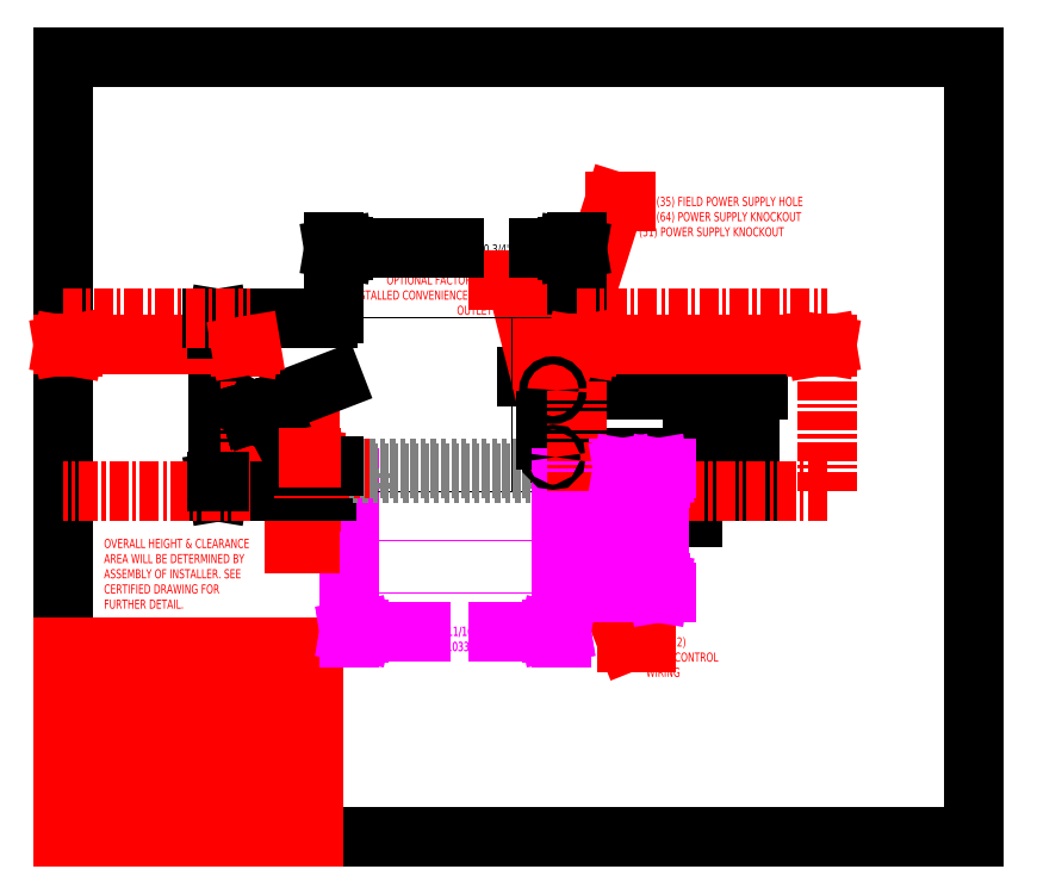
<metadata>
{"format":"dxf","ext":"dxf","renderer":"ezdxf+matplotlib","layout":"modelspace","background":"white","min_lineweight":24,"dpi":150}
</metadata>
<code>
0
SECTION
2
ENTITIES
0
SOLID
8
SERVCLRDIM
10
47.74
20
64.42
30
0
11
47.07
21
64.42
31
0
12
47.4
22
66.42
32
0
13
47.4
23
66.42
33
0
0
SOLID
8
SERVCLRDIM
10
47.74
20
72.98
30
0
11
47.4
21
70.98
31
0
12
47.07
22
72.98
32
0
13
47.07
23
72.98
33
0
0
SOLID
8
SERVCLRDIM
10
100.6
20
94.28
30
0
11
98.75
21
94.59
31
0
12
100.6
22
94.9
32
0
13
100.6
23
94.9
33
0
0
SOLID
8
SERVCLRDIM
10
144.9
20
94.28
30
0
11
144.9
21
94.9
31
0
12
146.8
22
94.59
32
0
13
146.8
23
94.59
33
0
0
SOLID
8
SERVCLRDIM
10
34.12
20
94.28
30
0
11
34.12
21
94.9
31
0
12
36
22
94.59
32
0
13
36
23
94.59
33
0
0
SOLID
8
SERVCLRDIM
10
1.875
20
94.28
30
0
11
0
21
94.59
31
0
12
1.875
22
94.9
32
0
13
1.875
23
94.9
33
0
0
SOLID
8
CURB-14-DIM
10
107.8
20
69.1
30
0
11
107.2
21
69.1
31
0
12
107.5
22
70.98
32
0
13
107.5
23
70.98
33
0
0
SOLID
8
CURB-14-DIM
10
107.8
20
58.85
30
0
11
107.5
21
56.98
31
0
12
107.2
22
58.85
32
0
13
107.2
23
58.85
33
0
0
SOLID
8
CURB-14-DIM
10
93.82
20
39.26
30
0
11
93.82
21
39.88
31
0
12
95.69
22
39.57
32
0
13
95.69
23
39.57
33
0
0
SOLID
8
CURB-14-DIM
10
56.88
20
39.26
30
0
11
55
21
39.57
31
0
12
56.88
22
39.88
32
0
13
56.88
23
39.88
33
0
0
SOLID
8
CURB-24-DIM
10
56.88
20
39.26
30
0
11
55
21
39.57
31
0
12
56.88
22
39.88
32
0
13
56.88
23
39.88
33
0
0
SOLID
8
CURB-24-DIM
10
93.82
20
39.26
30
0
11
93.82
21
39.88
31
0
12
95.69
22
39.57
32
0
13
95.69
23
39.57
33
0
0
SOLID
8
CURB-24-DIM
10
114.8
20
69.1
30
0
11
114.1
21
69.1
31
0
12
114.4
22
70.98
32
0
13
114.4
23
70.98
33
0
0
SOLID
8
CURB-24-DIM
10
114.8
20
48.85
30
0
11
114.4
21
46.98
31
0
12
114.1
22
48.85
32
0
13
114.1
23
48.85
33
0
0
SOLID
8
UNIT-DIM
10
30.07
20
97.79
30
0
11
29.45
21
97.79
31
0
12
29.76
22
99.67
32
0
13
29.76
23
99.67
33
0
0
SOLID
8
UNIT-DIM
10
30.07
20
68.29
30
0
11
29.76
21
66.42
31
0
12
29.45
22
68.29
32
0
13
29.45
23
68.29
33
0
0
SOLID
8
UNIT-DIM
10
53.88
20
112.8
30
0
11
52
21
113.1
31
0
12
53.88
22
113.5
32
0
13
53.88
23
113.5
33
0
0
SOLID
8
UNIT-DIM
10
96.88
20
112.8
30
0
11
96.88
21
113.5
31
0
12
98.75
22
113.1
32
0
13
98.75
23
113.1
33
0
0
DIMENSION
8
UNIT-DIM
2
*D1
10
121.1
20
73.04
30
0
11
121.1
21
81.02
31
0
70
   128
1
6 5/8"\P(168)
13
98.75
23
66.42
33
0
14
93.54
24
73.04
34
0
50
90
0
DIMENSION
8
UNIT-DIM
2
*D2
10
132.1
20
85.92
30
0
11
132.1
21
78.03
31
0
70
   128
1
1'-7 1/2"\P(494)
13
98.75
23
66.42
33
0
14
94.13
24
85.92
34
0
50
90
0
DIMENSION
8
UNIT-DIM
2
*D3
10
94.13
20
88.43
30
0
11
113
21
88.43
31
0
70
   128
1
4 5/8" (118)
13
98.75
23
99.79
33
0
14
94.13
24
91.6
34
0
50
180
0
INSERT
8
0
2
*U7
10
0
20
0
30
0
0
INSERT
8
0
2
*U8
10
0
20
0
30
0
0
INSERT
8
0
2
*U9
10
0
20
0
30
0
0
INSERT
8
0
2
*U10
10
0
20
0
30
0
0
INSERT
8
0
2
*U11
10
0
20
0
30
0
0
INSERT
8
0
2
*U12
10
0
20
0
30
0
0
INSERT
8
0
2
*U13
10
0
20
0
30
0
0
INSERT
8
0
2
*U14
10
0
20
0
30
0
0
INSERT
8
0
2
*U15
10
0
20
0
30
0
0
INSERT
8
0
2
*U16
10
0
20
0
30
0
0
INSERT
8
0
2
*U17
10
0
20
0
30
0
0
INSERT
8
0
2
*U18
10
0
20
0
30
0
0
INSERT
8
0
2
*U19
10
0
20
0
30
0
0
INSERT
8
0
2
*U20
10
0
20
0
30
0
0
INSERT
8
0
2
*U21
10
0
20
0
30
0
0
INSERT
8
0
2
*U22
10
0
20
0
30
0
0
INSERT
8
0
2
*U23
10
0
20
0
30
0
0
INSERT
8
0
2
*U24
10
0
20
0
30
0
0
INSERT
8
0
2
*U25
10
0
20
0
30
0
0
INSERT
8
0
2
*U26
10
0
20
0
30
0
0
INSERT
8
0
2
*U27
10
0
20
0
30
0
0
INSERT
8
0
2
*U28
10
0
20
0
30
0
0
INSERT
8
0
2
*U29
10
0
20
0
30
0
0
INSERT
8
0
2
*U30
10
0
20
0
30
0
0
INSERT
8
0
2
*U31
10
0
20
0
30
0
0
INSERT
8
0
2
*U32
10
0
20
0
30
0
0
INSERT
8
0
2
*U33
10
0
20
0
30
0
0
INSERT
8
0
2
*U34
10
0
20
0
30
0
0
INSERT
8
0
2
*U35
10
0
20
0
30
0
0
INSERT
8
0
2
*U36
10
0
20
0
30
0
0
INSERT
8
0
2
*U37
10
0
20
0
30
0
0
INSERT
8
0
2
*U38
10
0
20
0
30
0
0
INSERT
8
0
2
*U39
10
0
20
0
30
0
0
LINE
8
NOTES
10
94.43
20
72.64
30
0
11
108.4
21
37.52
31
0
0
LINE
8
NOTES
10
108.4
20
37.52
30
0
11
112
21
37.52
31
0
0
SOLID
8
NOTES
10
95.52
20
70.92
30
0
11
94.43
21
72.64
31
0
12
94.82
22
70.64
32
0
13
94.82
23
70.64
33
0
0
INSERT
8
0
2
*U40
10
0
20
0
30
0
0
LINE
8
NOTES
10
94.66
20
86.45
30
0
11
106
21
122.2
31
0
0
LINE
8
NOTES
10
106
20
122.2
30
0
11
108.2
21
122.2
31
0
0
SOLID
8
NOTES
10
94.91
20
88.47
30
0
11
94.66
21
86.45
31
0
12
95.63
22
88.24
32
0
13
95.63
23
88.24
33
0
0
INSERT
8
0
2
*U41
10
0
20
0
30
0
0
LINE
8
NOTES
10
93.89
20
80.02
30
0
11
87.03
21
107.1
31
0
0
LINE
8
NOTES
10
87.03
20
107.1
30
0
11
83.6
21
107.1
31
0
0
SOLID
8
NOTES
10
93.03
20
81.86
30
0
11
93.89
21
80.02
31
0
12
93.76
22
82.05
32
0
13
93.76
23
82.05
33
0
0
LINE
8
NOTES
10
0
20
0
30
0
11
0
21
36.49
31
0
0
LINE
8
SERVCLEAR
10
0
20
66.42
30
0
11
0
21
99.79
31
0
0
LINE
8
0
10
0
20
0
30
0
11
0
21
150
31
0
0
LINE
8
SERVCLRDIM
10
1.875
20
94.9
30
0
11
1.875
21
94.28
31
0
0
LINE
8
0
10
0
20
0
30
0
11
175
21
0
31
0
0
LINE
8
NOTES
10
0
20
0
30
0
11
48
21
0
31
0
0
LINE
8
NOTES
10
16
20
12.5
30
0
11
16
21
36.49
31
0
0
LINE
8
NOTES
10
0
20
3.999
30
0
11
48
21
3.999
31
0
0
LINE
8
NOTES
10
0
20
4.499
30
0
11
48
21
4.499
31
0
0
LINE
8
NOTES
10
0
20
8.499
30
0
11
48
21
8.499
31
0
0
LINE
8
NOTES
10
0
20
12.5
30
0
11
48
21
12.5
31
0
0
LINE
8
UNIT-DIM
10
29.76
20
99.71
30
0
11
29.76
21
91.02
31
0
0
LINE
8
UNIT-DIM
10
29.76
20
66.79
30
0
11
29.76
21
83.42
31
0
0
LINE
8
UNIT-DIM
10
29.76
20
99.67
30
0
11
29.45
21
97.79
31
0
0
LINE
8
UNIT-DIM
10
30.07
20
68.29
30
0
11
29.76
21
66.42
31
0
0
LINE
8
NOTES
10
0
20
16.5
30
0
11
48
21
16.5
31
0
0
LINE
8
UNIT-DIM
10
29.76
20
66.42
30
0
11
29.45
21
68.29
31
0
0
LINE
8
SERVCLRDIM
10
34.12
20
94.9
30
0
11
34.12
21
94.28
31
0
0
LINE
8
SERVCLEAR
10
36
20
66.42
30
0
11
36
21
99.79
31
0
0
LINE
8
NOTES
10
0
20
20.5
30
0
11
48
21
20.5
31
0
0
LINE
8
NOTES
10
0
20
24.5
30
0
11
48
21
24.5
31
0
0
LINE
8
UNIT-DIM
10
30.07
20
97.79
30
0
11
29.76
21
99.67
31
0
0
LINE
8
NOTES
10
0
20
28.5
30
0
11
48
21
28.5
31
0
0
LINE
8
HOOD
10
36
20
81.82
30
0
11
36.08
21
81.56
31
0
0
LINE
8
HOOD
10
36.03
20
81.83
30
0
11
36.1
21
81.57
31
0
0
LINE
8
HOOD
10
36.32
20
81.97
30
0
11
36.33
21
81.94
31
0
0
LINE
8
SERVCLRDIM
10
47.4
20
76.35
30
0
11
47.4
21
70.98
31
0
0
LINE
8
SERVCLRDIM
10
47.4
20
66.42
30
0
11
47.4
21
56.5
31
0
0
LINE
8
NOTES
10
48
20
0
30
0
11
48
21
36.49
31
0
0
LINE
8
SERVCLRDIM
10
47.74
20
72.98
30
0
11
47.4
21
70.98
31
0
0
LINE
8
SERVCLRDIM
10
47.4
20
66.42
30
0
11
47.07
21
64.42
31
0
0
LINE
8
NOTES
10
0
20
32.5
30
0
11
48
21
32.5
31
0
0
LINE
8
NOTES
10
0
20
36.49
30
0
11
48
21
36.49
31
0
0
LINE
8
CURB-14-DIM
10
56.88
20
39.26
30
0
11
55
21
39.57
31
0
0
LINE
8
CURB-24-DIM
10
56.88
20
39.26
30
0
11
55
21
39.57
31
0
0
LINE
8
HOOD
10
45.15
20
71.3
30
0
11
39.51
21
82.24
31
0
0
LINE
8
SERVCLRDIM
10
47.74
20
64.42
30
0
11
47.4
21
66.42
31
0
0
LINE
8
SERVCLRDIM
10
47.4
20
70.98
30
0
11
47.07
21
72.98
31
0
0
POLYLINE
8
UNIT-SOL
66
     1
10
0
20
0
30
0
40
0.15
41
0.15
0
VERTEX
8
UNIT-SOL
10
52
20
99.79
30
0
0
VERTEX
8
UNIT-SOL
10
52
20
66.42
30
0
0
SEQEND
8
UNIT-SOL
0
LINE
8
UNIT-DIM
10
52
20
100.7
30
0
11
52
21
114.5
31
0
0
LINE
8
UNIT-DIM
10
53.88
20
113.5
30
0
11
53.88
21
112.8
31
0
0
LINE
8
CURB-14-DIM
10
55
20
69.04
30
0
11
55
21
38.32
31
0
0
LINE
8
CURB-24-DIM
10
55
20
69.04
30
0
11
55
21
38.32
31
0
0
LINE
8
CURB-14
10
55
20
69.98
30
0
11
55
21
70.98
31
0
0
LINE
8
CURB-24
10
55
20
69.98
30
0
11
55
21
70.98
31
0
0
LINE
8
CURB-14-DIM
10
56.88
20
39.88
30
0
11
56.88
21
39.26
31
0
0
LINE
8
CURB-24-DIM
10
56.88
20
39.88
30
0
11
56.88
21
39.26
31
0
0
LINE
8
CURB-24
10
57.22
20
69.98
30
0
11
57.22
21
66.42
31
0
0
LINE
8
CURB-14
10
57.22
20
69.98
30
0
11
57.22
21
66.57
31
0
0
POLYLINE
8
CURB-24
66
     1
10
0
20
0
30
0
40
0.15
41
0.15
0
VERTEX
8
CURB-24
10
57.22
20
66.26
30
0
0
VERTEX
8
CURB-24
10
57.22
20
46.98
30
0
0
SEQEND
8
CURB-24
0
POLYLINE
8
CURB-14
66
     1
10
0
20
0
30
0
40
0.15
41
0.15
0
VERTEX
8
CURB-14
10
57.22
20
66.26
30
0
0
VERTEX
8
CURB-14
10
57.22
20
56.98
30
0
0
SEQEND
8
CURB-14
0
LINE
8
CURB-14-DIM
10
93.82
20
39.26
30
0
11
95.69
21
39.57
31
0
0
LINE
8
CURB-24-DIM
10
93.82
20
39.26
30
0
11
95.69
21
39.57
31
0
0
LINE
8
CURB-14-DIM
10
95.69
20
39.57
30
0
11
83.63
21
39.57
31
0
0
LINE
8
CURB-24-DIM
10
93.82
20
39.57
30
0
11
83.63
21
39.57
31
0
0
LINE
8
CURB-14-DIM
10
55
20
39.57
30
0
11
68.74
21
39.57
31
0
0
LINE
8
CURB-24-DIM
10
57.25
20
39.57
30
0
11
68.74
21
39.57
31
0
0
LINE
8
CURB-14-DIM
10
95.69
20
39.57
30
0
11
93.82
21
39.88
31
0
0
LINE
8
CURB-24-DIM
10
95.69
20
39.57
30
0
11
93.82
21
39.88
31
0
0
LINE
8
HOOD
10
36.13
20
81.55
30
0
11
52
21
87.67
31
0
0
LINE
8
CURB-14-DIM
10
55
20
39.57
30
0
11
56.88
21
39.88
31
0
0
LINE
8
CURB-24-DIM
10
55
20
39.57
30
0
11
56.88
21
39.88
31
0
0
POLYLINE
8
CURB-24
66
     1
10
0
20
0
30
0
40
0.15
41
0.15
0
VERTEX
8
CURB-24
10
54.22
20
46.98
30
0
0
VERTEX
8
CURB-24
10
97.22
20
46.98
30
0
0
SEQEND
8
CURB-24
0
LINE
8
CURB-24-DIM
10
97.97
20
46.98
30
0
11
115.8
21
46.98
31
0
0
LINE
8
CURB-24-DIM
10
114.1
20
48.85
30
0
11
114.8
21
48.85
31
0
0
LINE
8
HOOD
10
36.32
20
81.97
30
0
11
36.04
21
81.89
31
0
0
LINE
8
HOOD
10
36.04
20
81.86
30
0
11
36.33
21
81.94
31
0
0
LINE
8
HOOD
10
36.14
20
81.53
30
0
11
36.6
21
81.66
31
0
0
LINE
8
HOOD
10
39.51
20
82.24
30
0
11
36.94
21
81.48
31
0
0
LINE
8
SERVCLRDIM
10
47.4
20
56.5
30
0
11
44.36
21
56.5
31
0
0
POLYLINE
8
CURB-14
66
     1
10
0
20
0
30
0
40
0.15
41
0.15
0
VERTEX
8
CURB-14
10
54.22
20
56.98
30
0
0
VERTEX
8
CURB-14
10
97.22
20
56.98
30
0
0
SEQEND
8
CURB-14
0
LINE
8
CURB-14-DIM
10
97.97
20
56.98
30
0
11
108.9
21
56.98
31
0
0
LINE
8
HOOD
10
36.94
20
81.48
30
0
11
36.6
21
81.66
31
0
0
LINE
8
CURB-14-DIM
10
107.2
20
58.85
30
0
11
107.8
21
58.85
31
0
0
LINE
8
SERVCLRDIM
10
47.07
20
64.42
30
0
11
47.74
21
64.42
31
0
0
LINE
8
SERVCLEAR
10
146.8
20
66.42
30
0
11
98.75
21
66.42
31
0
0
LINE
8
UNIT-DIM
10
50.71
20
66.42
30
0
11
28.51
21
66.42
31
0
0
LINE
8
SERVCLEAR
10
36
20
66.42
30
0
11
0
21
66.42
31
0
0
POLYLINE
8
UNIT-SOL
66
     1
10
0
20
0
30
0
40
0.15
41
0.15
0
VERTEX
8
UNIT-SOL
10
52
20
66.42
30
0
0
VERTEX
8
UNIT-SOL
10
98.75
20
66.42
30
0
0
SEQEND
8
UNIT-SOL
0
LINE
8
UNIT-DIM
10
29.45
20
68.29
30
0
11
30.07
21
68.29
31
0
0
LINE
8
CURB-14-DIM
10
107.2
20
69.1
30
0
11
107.8
21
69.1
31
0
0
LINE
8
CURB-24-DIM
10
114.1
20
69.1
30
0
11
114.8
21
69.1
31
0
0
POLYLINE
8
UNIT-SOL
66
     1
10
0
20
0
30
0
40
0.15
41
0.15
0
VERTEX
8
UNIT-SOL
10
86.25
20
66.42
30
0
0
VERTEX
8
UNIT-SOL
10
86.25
20
99.79
30
0
0
SEQEND
8
UNIT-SOL
0
LINE
8
CURB-14
10
95.69
20
69.98
30
0
11
55
21
69.98
31
0
0
LINE
8
CURB-24
10
95.69
20
69.98
30
0
11
55
21
69.98
31
0
0
LINE
8
SERVCLRDIM
10
53.99
20
70.98
30
0
11
46.16
21
70.98
31
0
0
LINE
8
CURB-14
10
55
20
70.98
30
0
11
95.69
21
70.98
31
0
0
LINE
8
CURB-24
10
55
20
70.98
30
0
11
95.69
21
70.98
31
0
0
LINE
8
CURB-14-DIM
10
96.36
20
70.98
30
0
11
108.9
21
70.98
31
0
0
LINE
8
CURB-24-DIM
10
96.36
20
70.98
30
0
11
115.8
21
70.98
31
0
0
LINE
8
HOOD
10
52
20
71.3
30
0
11
45.15
21
71.3
31
0
0
LINE
8
SERVCLRDIM
10
47.07
20
72.98
30
0
11
47.74
21
72.98
31
0
0
LINE
8
UNIT-SOL
10
92.8
20
76.43
30
0
11
92.8
21
80.02
31
0
0
LINE
8
CURB-14-DIM
10
93.82
20
39.88
30
0
11
93.82
21
39.26
31
0
0
LINE
8
CURB-24-DIM
10
93.82
20
39.88
30
0
11
93.82
21
39.26
31
0
0
LINE
8
CURB-24
10
93.85
20
69.98
30
0
11
93.85
21
66.42
31
0
0
LINE
8
CURB-14
10
93.85
20
69.98
30
0
11
93.85
21
66.57
31
0
0
POLYLINE
8
CURB-24
66
     1
10
0
20
0
30
0
40
0.15
41
0.15
0
VERTEX
8
CURB-24
10
93.85
20
66.26
30
0
0
VERTEX
8
CURB-24
10
93.85
20
46.98
30
0
0
SEQEND
8
CURB-24
0
POLYLINE
8
CURB-14
66
     1
10
0
20
0
30
0
40
0.15
41
0.15
0
VERTEX
8
CURB-14
10
93.85
20
66.26
30
0
0
VERTEX
8
CURB-14
10
93.85
20
56.98
30
0
0
SEQEND
8
CURB-14
0
LINE
8
UNIT-SOL
10
95.4
20
76.43
30
0
11
92.8
21
76.43
31
0
0
LINE
8
UNIT-SOL
10
92.8
20
80.02
30
0
11
95.4
21
80.02
31
0
0
LINE
8
SERVCLRDIM
10
1.875
20
94.28
30
0
11
0
21
94.59
31
0
0
LINE
8
UNIT-SOL
10
95.4
20
80.02
30
0
11
95.4
21
76.43
31
0
0
LINE
8
CURB-14
10
95.69
20
70.98
30
0
11
95.69
21
69.98
31
0
0
LINE
8
CURB-24
10
95.69
20
70.98
30
0
11
95.69
21
69.98
31
0
0
LINE
8
CURB-14-DIM
10
95.69
20
69.04
30
0
11
95.69
21
38.32
31
0
0
LINE
8
CURB-24-DIM
10
95.69
20
69.04
30
0
11
95.69
21
38.32
31
0
0
LINE
8
UNIT-DIM
10
96.88
20
113.5
30
0
11
96.88
21
112.8
31
0
0
LINE
8
SERVCLEAR
10
98.75
20
66.42
30
0
11
98.75
21
99.79
31
0
0
POLYLINE
8
UNIT-SOL
66
     1
10
0
20
0
30
0
40
0.15
41
0.15
0
VERTEX
8
UNIT-SOL
10
98.75
20
66.42
30
0
0
VERTEX
8
UNIT-SOL
10
98.75
20
99.79
30
0
0
SEQEND
8
UNIT-SOL
0
LINE
8
UNIT-DIM
10
98.75
20
100.7
30
0
11
98.75
21
114.5
31
0
0
LINE
8
SERVCLRDIM
10
100.6
20
94.9
30
0
11
100.6
21
94.28
31
0
0
LINE
8
SERVCLRDIM
10
144.9
20
94.28
30
0
11
146.8
21
94.59
31
0
0
LINE
8
SERVCLRDIM
10
36
20
94.59
30
0
11
34.12
21
94.9
31
0
0
LINE
8
SERVCLRDIM
10
98.75
20
94.59
30
0
11
100.6
21
94.9
31
0
0
LINE
8
CURB-14-DIM
10
107.5
20
56.98
30
0
11
107.2
21
58.85
31
0
0
LINE
8
CURB-14-DIM
10
107.8
20
69.1
30
0
11
107.5
21
70.98
31
0
0
LINE
8
CURB-14-DIM
10
107.5
20
70.98
30
0
11
107.5
21
67.11
31
0
0
LINE
8
CURB-14-DIM
10
107.5
20
57.88
30
0
11
107.5
21
60.85
31
0
0
LINE
8
CURB-14-DIM
10
107.5
20
70.98
30
0
11
107.2
21
69.1
31
0
0
LINE
8
CURB-14-DIM
10
107.8
20
58.85
30
0
11
107.5
21
56.98
31
0
0
LINE
8
SERVCLRDIM
10
36
20
94.71
30
0
11
20.27
21
94.71
31
0
0
LINE
8
SERVCLRDIM
10
0
20
94.71
30
0
11
15.73
21
94.71
31
0
0
LINE
8
SERVCLRDIM
10
146.8
20
94.72
30
0
11
121.6
21
94.72
31
0
0
LINE
8
SERVCLRDIM
10
98.75
20
94.72
30
0
11
116.5
21
94.72
31
0
0
LINE
8
UNIT-DIM
10
29.45
20
97.79
30
0
11
30.07
21
97.79
31
0
0
POLYLINE
8
UNIT-SOL
66
     1
10
0
20
0
30
0
40
0.15
41
0.15
0
VERTEX
8
UNIT-SOL
10
98.75
20
99.79
30
0
0
VERTEX
8
UNIT-SOL
10
52
20
99.79
30
0
0
SEQEND
8
UNIT-SOL
0
LINE
8
UNIT-DIM
10
50.82
20
99.79
30
0
11
28.51
21
99.79
31
0
0
LINE
8
SERVCLEAR
10
0
20
99.79
30
0
11
36
21
99.79
31
0
0
LINE
8
SERVCLEAR
10
98.75
20
99.79
30
0
11
146.8
21
99.79
31
0
0
LINE
8
SERVCLRDIM
10
100.6
20
94.28
30
0
11
98.75
21
94.59
31
0
0
LINE
8
CURB-24-DIM
10
114.4
20
46.98
30
0
11
114.1
21
48.85
31
0
0
LINE
8
CURB-24-DIM
10
114.4
20
70.35
30
0
11
114.4
21
62.37
31
0
0
LINE
8
CURB-24-DIM
10
114.4
20
47.61
30
0
11
114.4
21
55.58
31
0
0
LINE
8
CURB-24-DIM
10
114.4
20
70.98
30
0
11
114.1
21
69.1
31
0
0
LINE
8
CURB-24-DIM
10
114.8
20
48.85
30
0
11
114.4
21
46.98
31
0
0
LINE
8
SERVCLRDIM
10
34.12
20
94.28
30
0
11
36
21
94.59
31
0
0
LINE
8
SERVCLRDIM
10
146.8
20
94.59
30
0
11
144.9
21
94.9
31
0
0
LINE
8
UNIT-DIM
10
53.88
20
112.8
30
0
11
52
21
113.1
31
0
0
LINE
8
CURB-24-DIM
10
114.8
20
69.1
30
0
11
114.4
21
70.98
31
0
0
LINE
8
SERVCLRDIM
10
0
20
94.59
30
0
11
1.875
21
94.9
31
0
0
LINE
8
UNIT-DIM
10
96.88
20
112.8
30
0
11
98.75
21
113.1
31
0
0
LINE
8
UNIT-DIM
10
52
20
113.1
30
0
11
53.88
21
113.5
31
0
0
LINE
8
UNIT-DIM
10
98.75
20
113.3
30
0
11
91.42
21
113.3
31
0
0
LINE
8
UNIT-DIM
10
52
20
113.3
30
0
11
75.21
21
113.3
31
0
0
LINE
8
UNIT-DIM
10
98.75
20
113.1
30
0
11
96.88
21
113.5
31
0
0
LINE
8
SERVCLRDIM
10
144.9
20
94.9
30
0
11
144.9
21
94.28
31
0
0
LINE
8
SERVCLEAR
10
146.8
20
66.42
30
0
11
146.8
21
99.79
31
0
0
LINE
8
0
10
0
20
150
30
0
11
175
21
150
31
0
0
LINE
8
0
10
175
20
0
30
0
11
175
21
150
31
0
0
CIRCLE
8
UNIT-SOL
10
94.13
20
85.92
30
0
40
0.7576
0
CIRCLE
8
UNIT-SOL
10
94.13
20
73.04
30
0
40
0.5
0
ARC
8
HOOD
10
36.05
20
81.84
30
0
40
0.05276
50
106.5
51
196.5
0
ARC
8
HOOD
10
36.13
20
81.58
30
0
40
0.05276
50
196.5
51
286.5
0
ARC
8
HOOD
10
36.13
20
81.58
30
0
40
0.02638
50
196.5
51
286.5
0
ARC
8
HOOD
10
36.05
20
81.84
30
0
40
0.02638
50
106.5
51
196.5
0
ENDSEC
0
EOF

</code>
